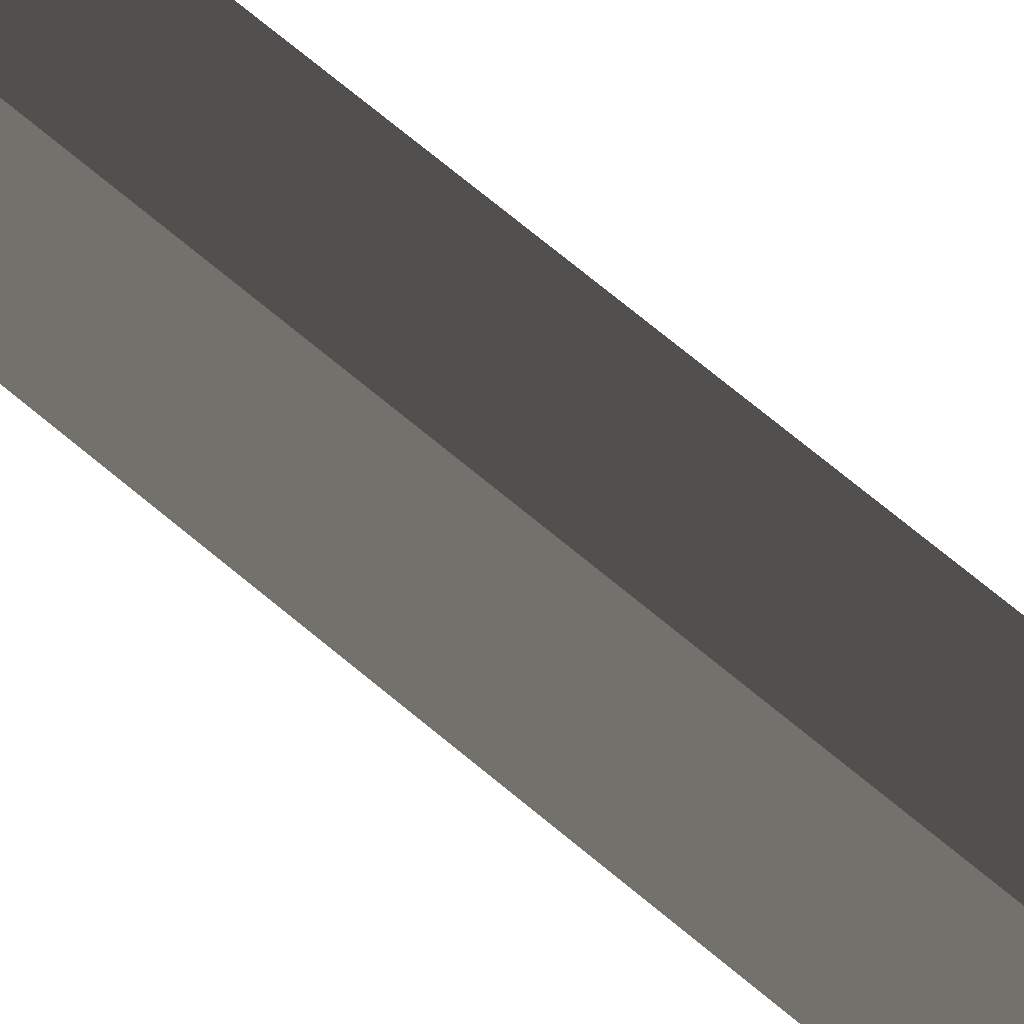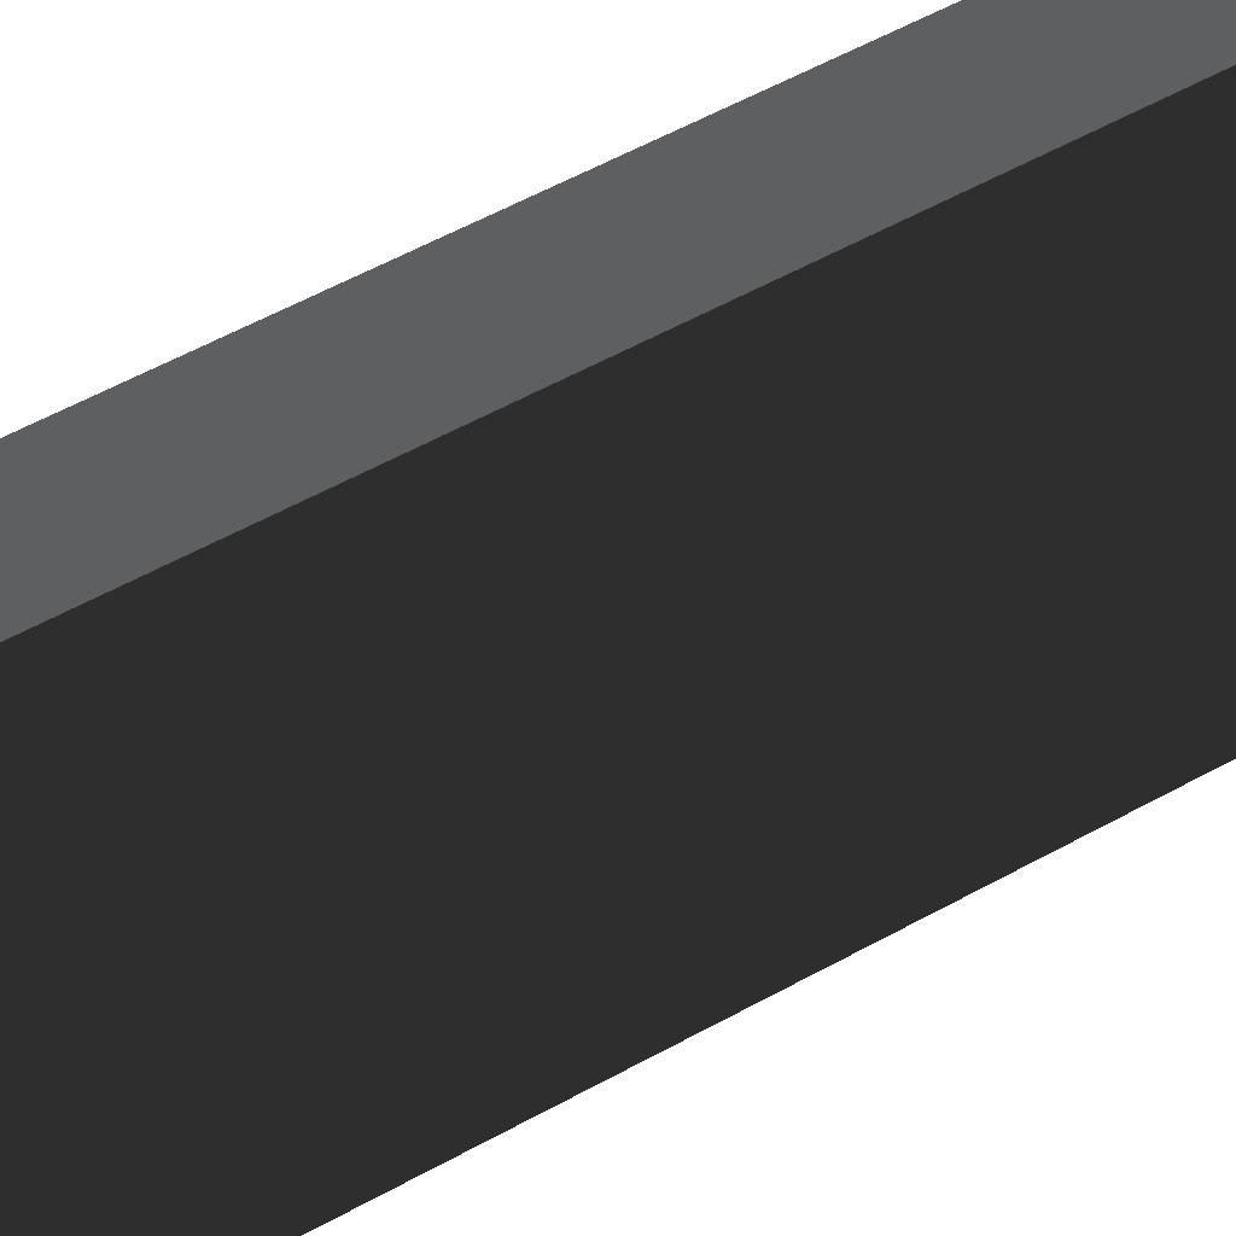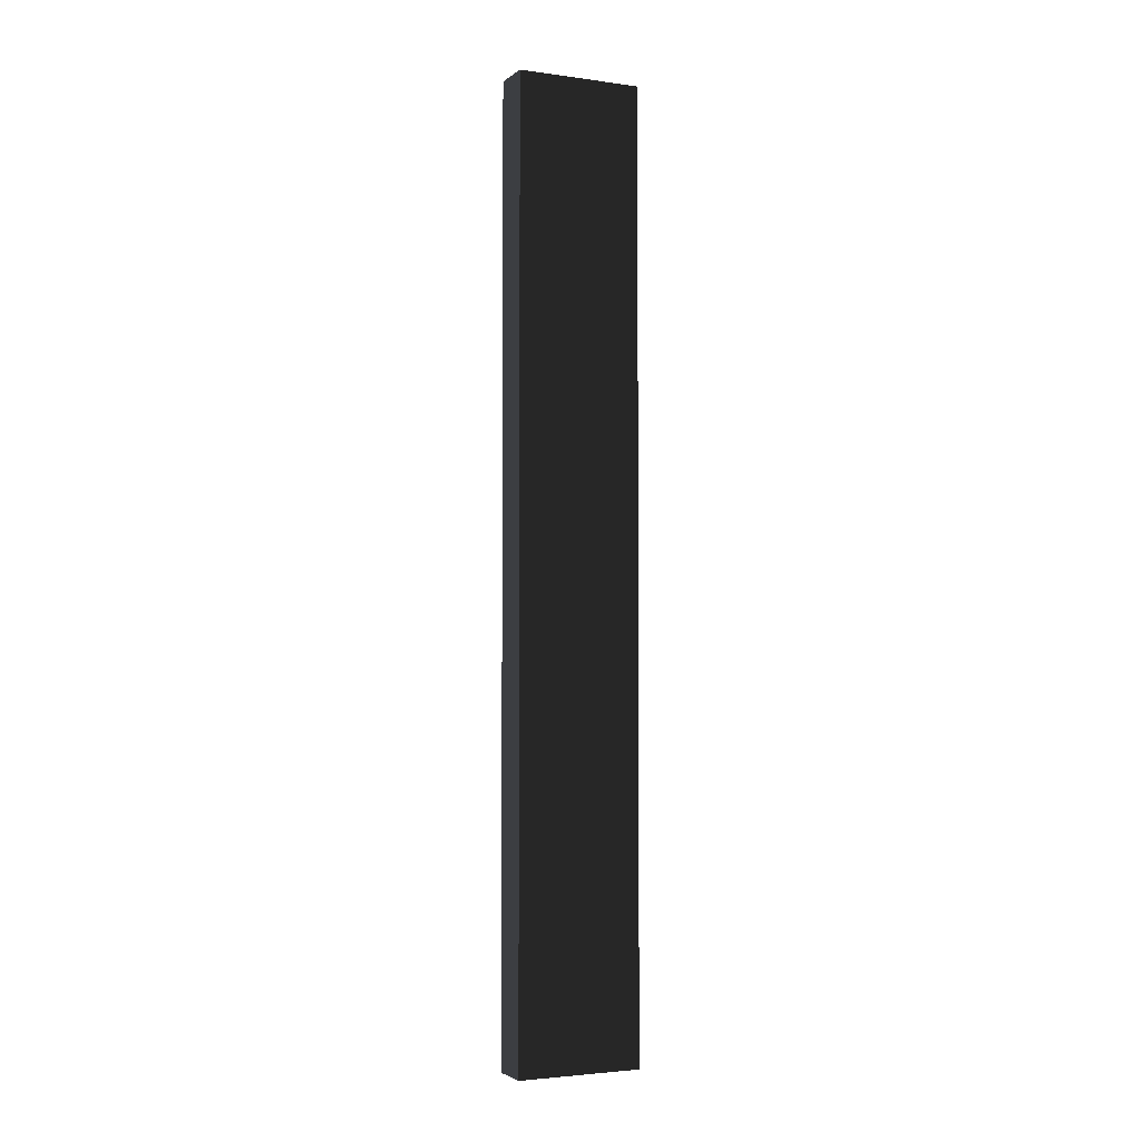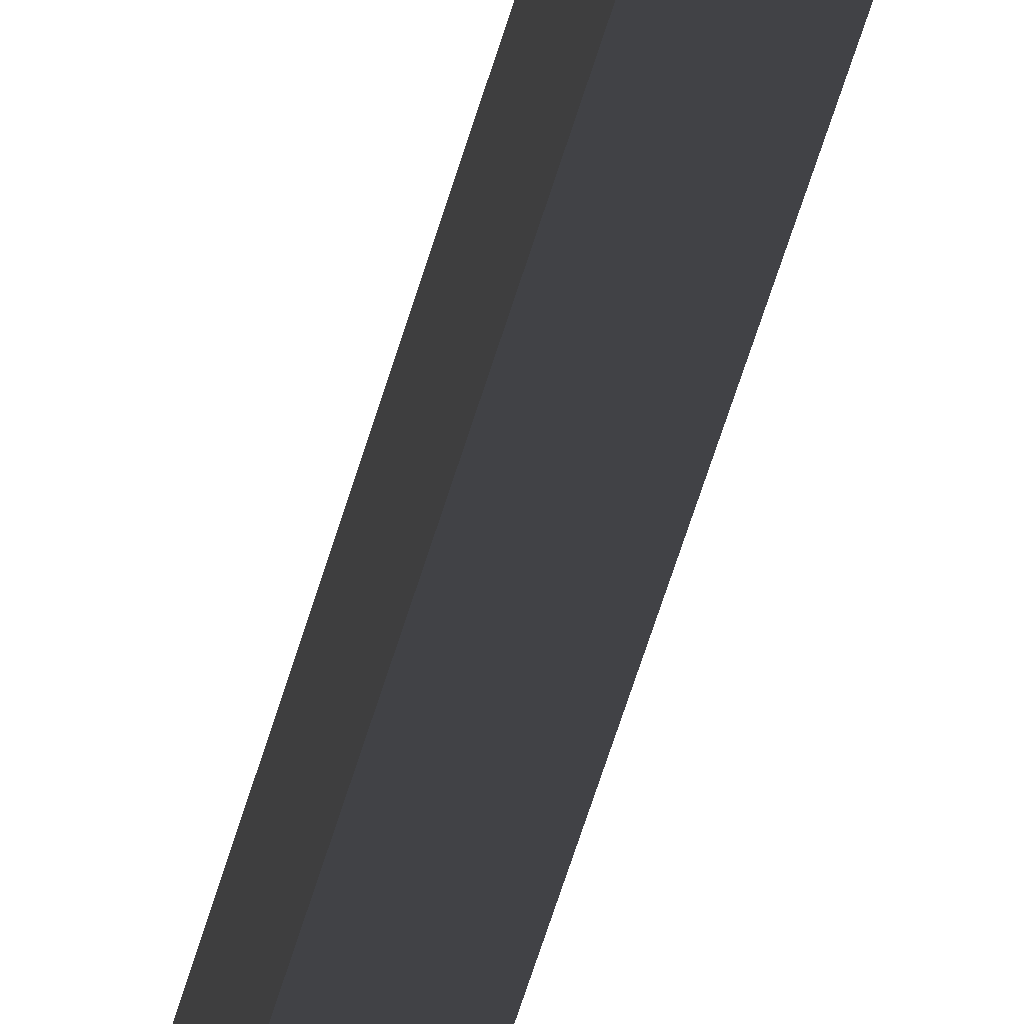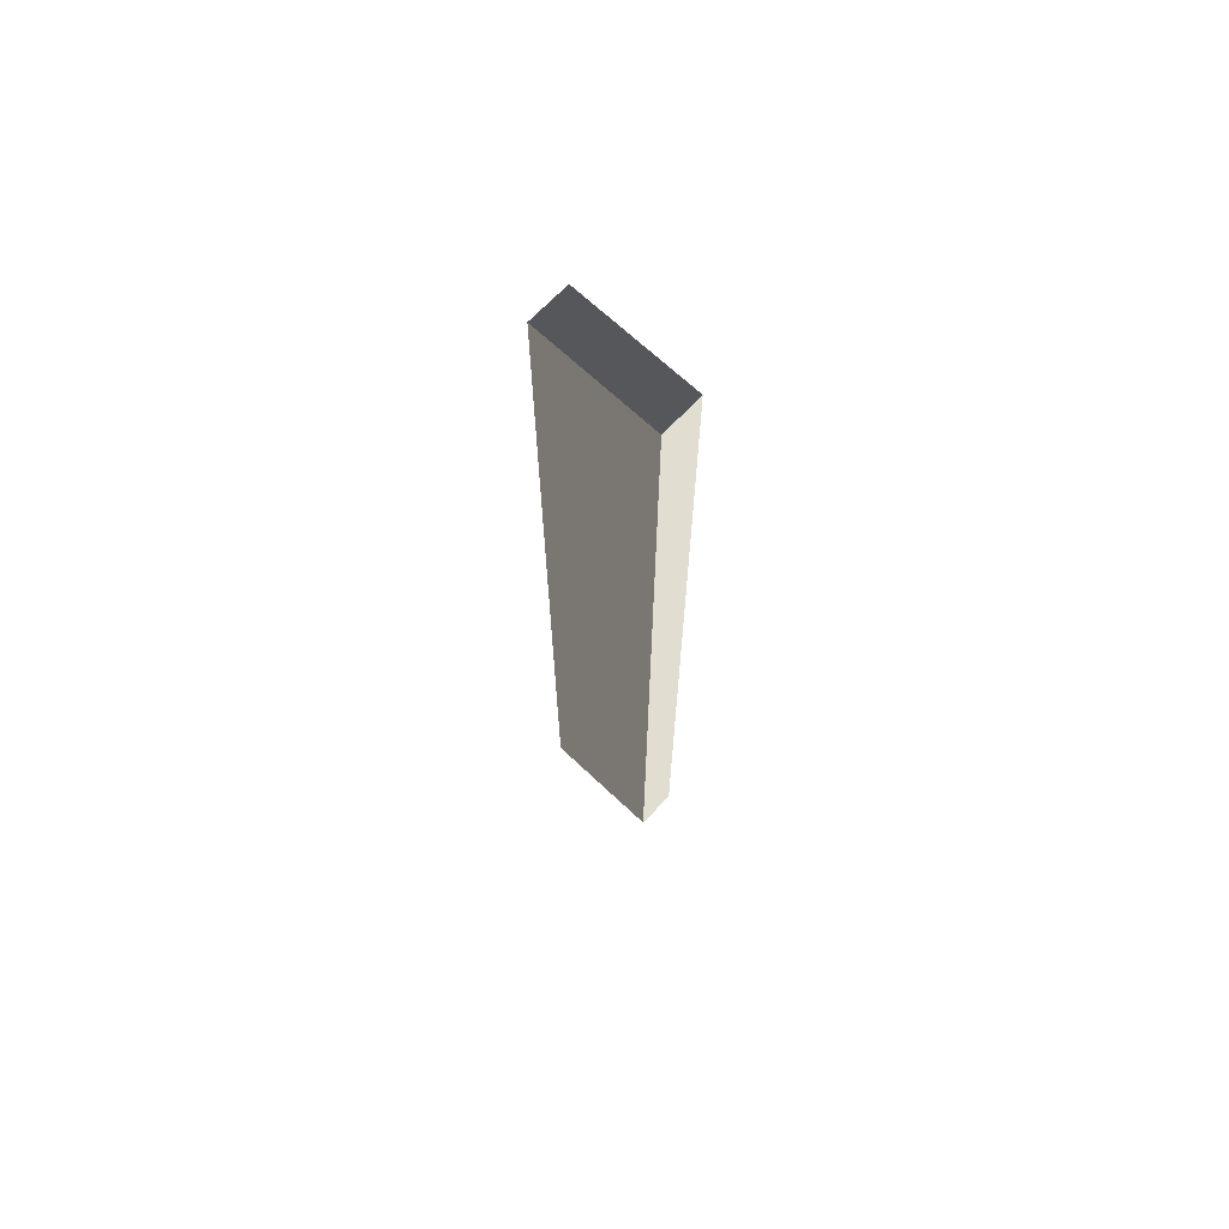
<metadata>
{"format":"obj","ext":"obj","renderer":"f3d","projection":"perspective","resolution":1024,"background":"white","views":[{"elev":64.9,"azim":-48.9,"up":"+Z"},{"elev":32.6,"azim":-131.9,"up":"+Z"},{"elev":-3.2,"azim":-114.9,"up":"+Y"},{"elev":-63.4,"azim":163.0,"up":"+Z"},{"elev":68.5,"azim":-46.7,"up":"+Y"}]}
</metadata>
<code>
v 0.4114 9.481 1.009
v -0.4114 9.481 1.009
v -0.4114 9.481 -1.489
v 0.4114 9.481 -1.489
v 0.4114 -9.481 1.009
v 0.4114 -9.481 -1.489
v -0.4114 -9.481 -1.489
v -0.4114 -9.481 1.009
v 0.4114 9.481 1.009
v 0.4114 -9.481 1.009
v -0.4114 -9.481 1.009
v -0.4114 9.481 1.009
v -0.4114 9.481 1.009
v -0.4114 -9.481 1.009
v -0.4114 -9.481 -1.489
v -0.4114 9.481 -1.489
v -0.4114 9.481 -1.489
v -0.4114 -9.481 -1.489
v 0.4114 -9.481 -1.489
v 0.4114 9.481 -1.489
v 0.4114 9.481 -1.489
v 0.4114 -9.481 -1.489
v 0.4114 -9.481 1.009
v 0.4114 9.481 1.009
g Wall_t2_(101)_33081_530
f 1 3 2
f 1 4 3
f 5 7 6
f 5 8 7
f 9 11 10
f 9 12 11
f 13 15 14
f 13 16 15
f 17 19 18
f 17 20 19
f 21 23 22
f 21 24 23

</code>
